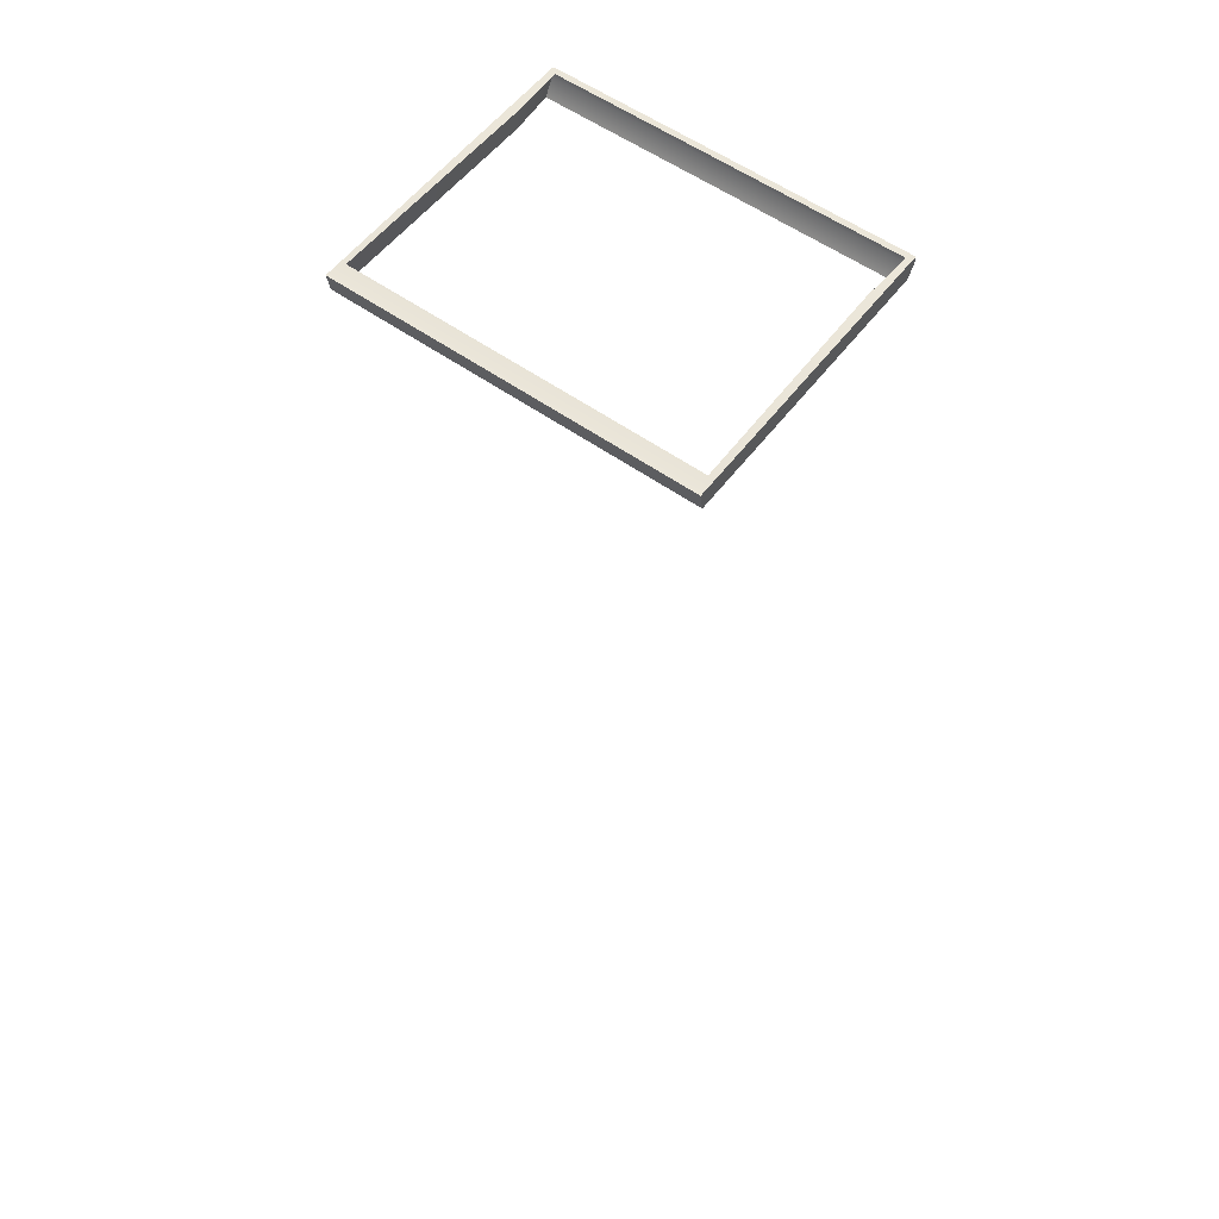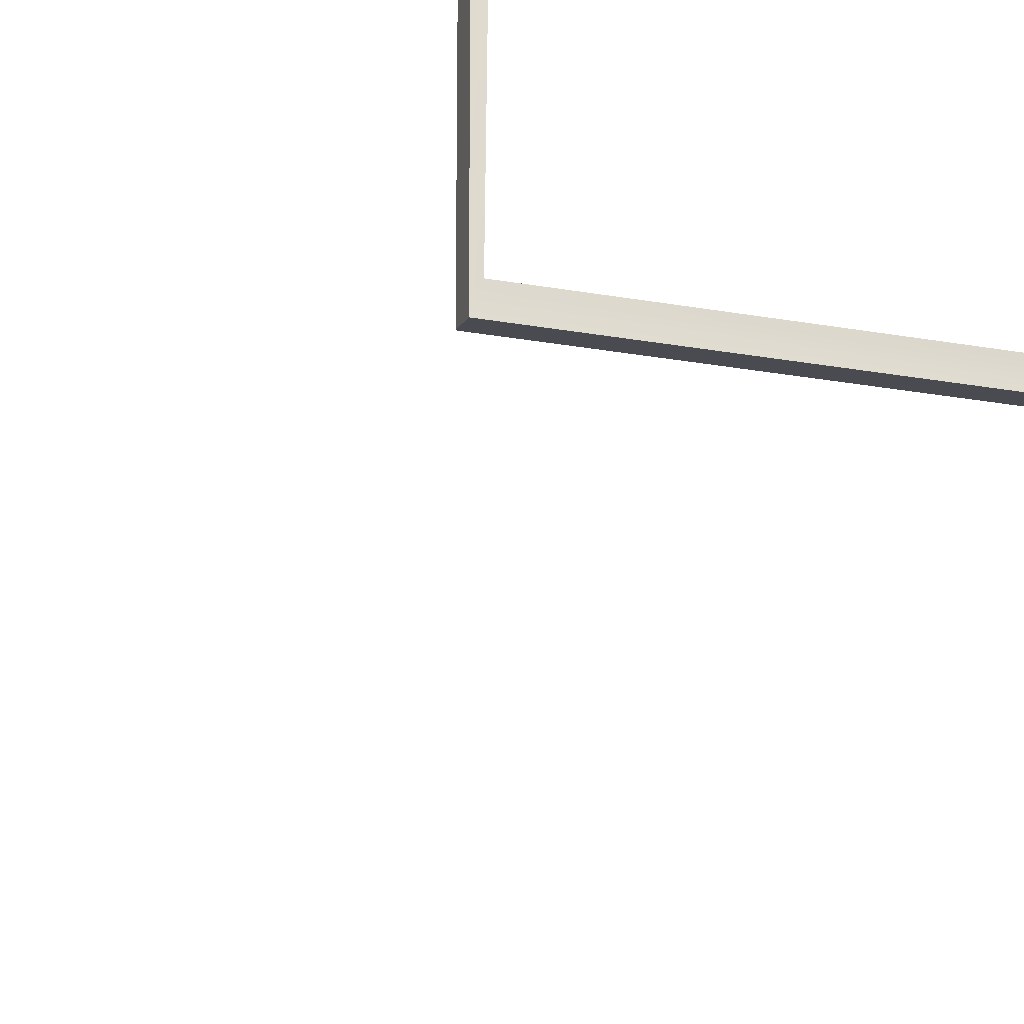
<metadata>
{"format":"obj","ext":"obj","renderer":"f3d","projection":"perspective","resolution":1024,"background":"white","views":[{"elev":56.3,"azim":36.7,"up":"+Z"},{"elev":-23.8,"azim":-16.8,"up":"+Y"}]}
</metadata>
<code>
o FridgeDrawer1_13_FridgeDrawer1C1_3_GeomSubset_0
v -0.000164 0.03001 -0.9998
v -0.000173 0.03001 -0.9998
v -0.000164 0.03002 -0.9998
v -0.000173 0.03002 -0.9998
v -0.000164 0.03001 -0.9998
v -0.000173 0.03001 -0.9998
v -0.000164 0.03002 -0.9998
v -0.000173 0.03002 -0.9998
v -0.000164 0.03001 -0.9998
v -0.000173 0.03001 -0.9998
v -0.000164 0.03002 -0.9998
v -0.000173 0.03002 -0.9998
v -0.000164 0.03001 -0.9998
v -0.000173 0.03001 -0.9998
v -0.000164 0.03002 -0.9998
v -0.000173 0.03002 -0.9998
v -0.000164 0.03001 -0.9998
v -0.000173 0.03001 -0.9998
v -0.000164 0.03002 -0.9998
v -0.000173 0.03002 -0.9998
v -0.000164 0.03001 -0.9998
v -0.000173 0.03001 -0.9998
v -0.000164 0.03002 -0.9998
v -0.000173 0.03002 -0.9998
v -0.000164 0.03001 -0.9998
v -0.000173 0.03001 -0.9998
v -0.000164 0.03002 -0.9998
v -0.000173 0.03002 -0.9998
v 0.475 0.1539 0.2243
v 0.02934 0.1539 0.2243
v 0.475 0.07997 0.1111
v 0.475 0.07471 0.1083
v 0.02934 0.07471 0.1083
v 0.02934 0.07997 0.1111
v 0.475 0.1539 0.232
v 0.475 0.07997 0.232
v 0.475 0.07471 0.232
v 0.475 -0.1938 0.232
v 0.02934 0.07997 0.232
v 0.02934 0.1539 0.232
v 0.02934 0.07471 0.232
v 0.02934 -0.1938 0.232
v 0.02934 -0.1546 0.1083
v 0.02934 -0.1763 0.13
v 0.475 -0.1763 0.13
v 0.475 -0.1546 0.1083
v 0.475 -0.1747 0.1217
v 0.02934 -0.1747 0.1217
v 0.475 -0.17 0.1146
v 0.02934 -0.17 0.1146
v 0.475 -0.1629 0.1099
v 0.02934 -0.1629 0.1099
v 0.4701 0.145 0.2269
v 0.03418 0.145 0.2269
v 0.03685 0.07504 0.1165
v 0.4675 0.07504 0.1165
v 0.03402 -0.1671 0.1317
v 0.03674 -0.1865 0.2333
v 0.4676 -0.1865 0.2333
v 0.4703 -0.1671 0.1317
v 0.03685 0.07292 0.1153
v 0.4675 0.07292 0.1153
v 0.4645 0.07997 0.232
v 0.4676 0.1465 0.232
v 0.4645 0.07471 0.232
v 0.03409 -0.1661 0.1253
v 0.03409 -0.1634 0.1212
v 0.03409 -0.1594 0.1185
v 0.03404 -0.1537 0.1176
v 0.03981 0.07471 0.232
v 0.03674 0.1465 0.232
v 0.03981 0.07997 0.232
v 0.4703 -0.1537 0.1176
v 0.4702 -0.1594 0.1185
v 0.4702 -0.1634 0.1212
v 0.4702 -0.1661 0.1253
v 0.4651 0.07434 0.2084
v 0.4682 -0.1817 0.2084
v 0.03921 0.07434 0.2084
v 0.0392 0.07896 0.2084
v 0.03463 0.1333 0.2084
v 0.03607 -0.1817 0.2084
v 0.4651 0.07896 0.2084
v 0.4697 0.1333 0.2084
v 0.475 0.1435 0.2084
v 0.02934 0.1435 0.2084
v 0.02934 -0.1897 0.2084
v 0.475 -0.1897 0.2084
v 0.475 0.07997 0.2084
v 0.475 0.07471 0.2084
v 0.02934 0.07471 0.2084
v 0.02934 0.07997 0.2084
v 0.475 -0.2086 0.232
v 0.02934 -0.2086 0.232
v 0.02934 -0.2045 0.2084
v 0.475 -0.2045 0.2084
f 1 2 4 3
f 53 54 71 64
f 59 38 42 58
f 64 35 36 63
f 63 36 37 65
f 58 42 41 70
f 72 39 40 71
f 70 41 39 72
f 65 37 38 59
f 71 40 35 64
f 29 35 40 30
f 59 78 77 65
f 72 80 79 70
f 72 71 54 81 80
f 58 70 79 82
f 63 65 77 83
f 63 83 84 53 64
f 78 59 58 82
f 54 53 84 81
f 86 85 29 30
f 96 95 94 93
f 36 35 29 85 89
f 90 37 36 89
f 41 42 87 91
f 39 92 86 30 40
f 92 39 41 91
f 38 37 90 88
f 42 38 93 94
f 38 88 96 93
f 88 87 95 96
f 87 42 94 95

</code>
